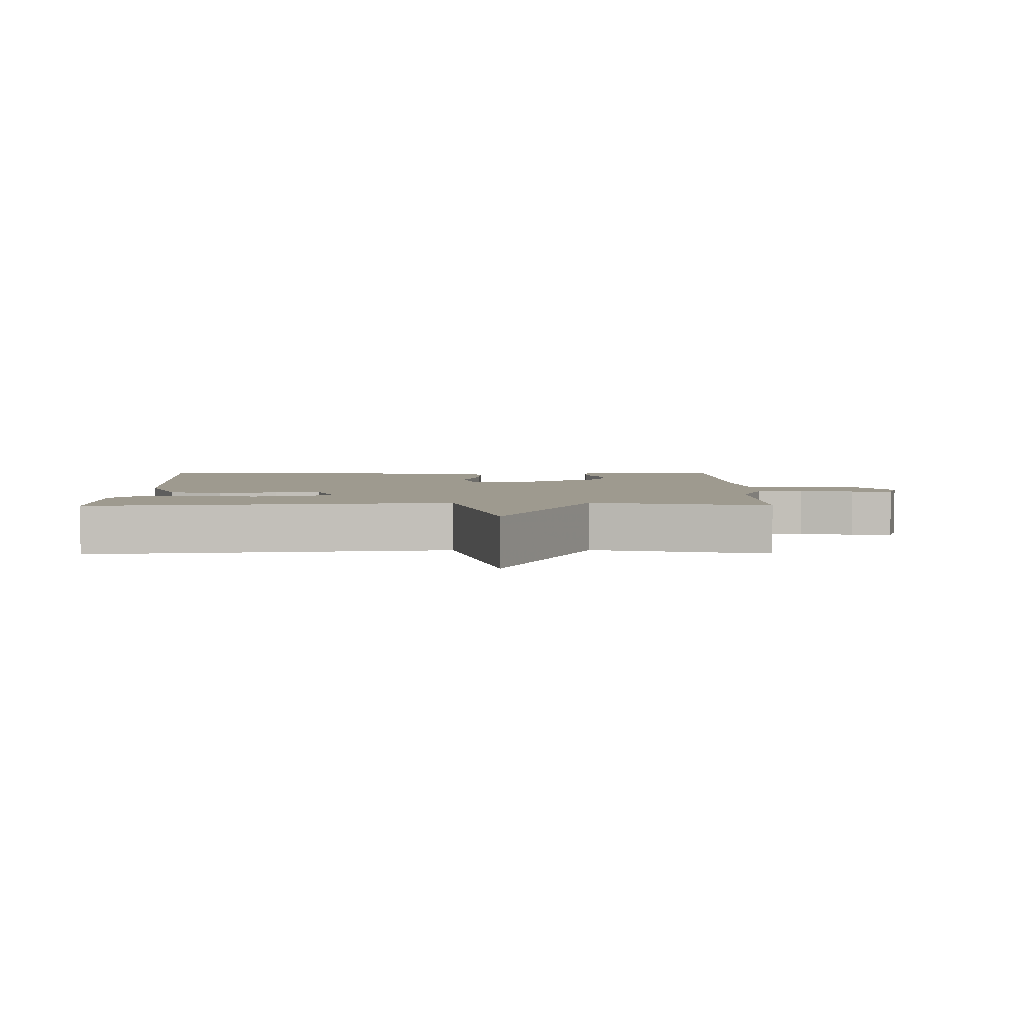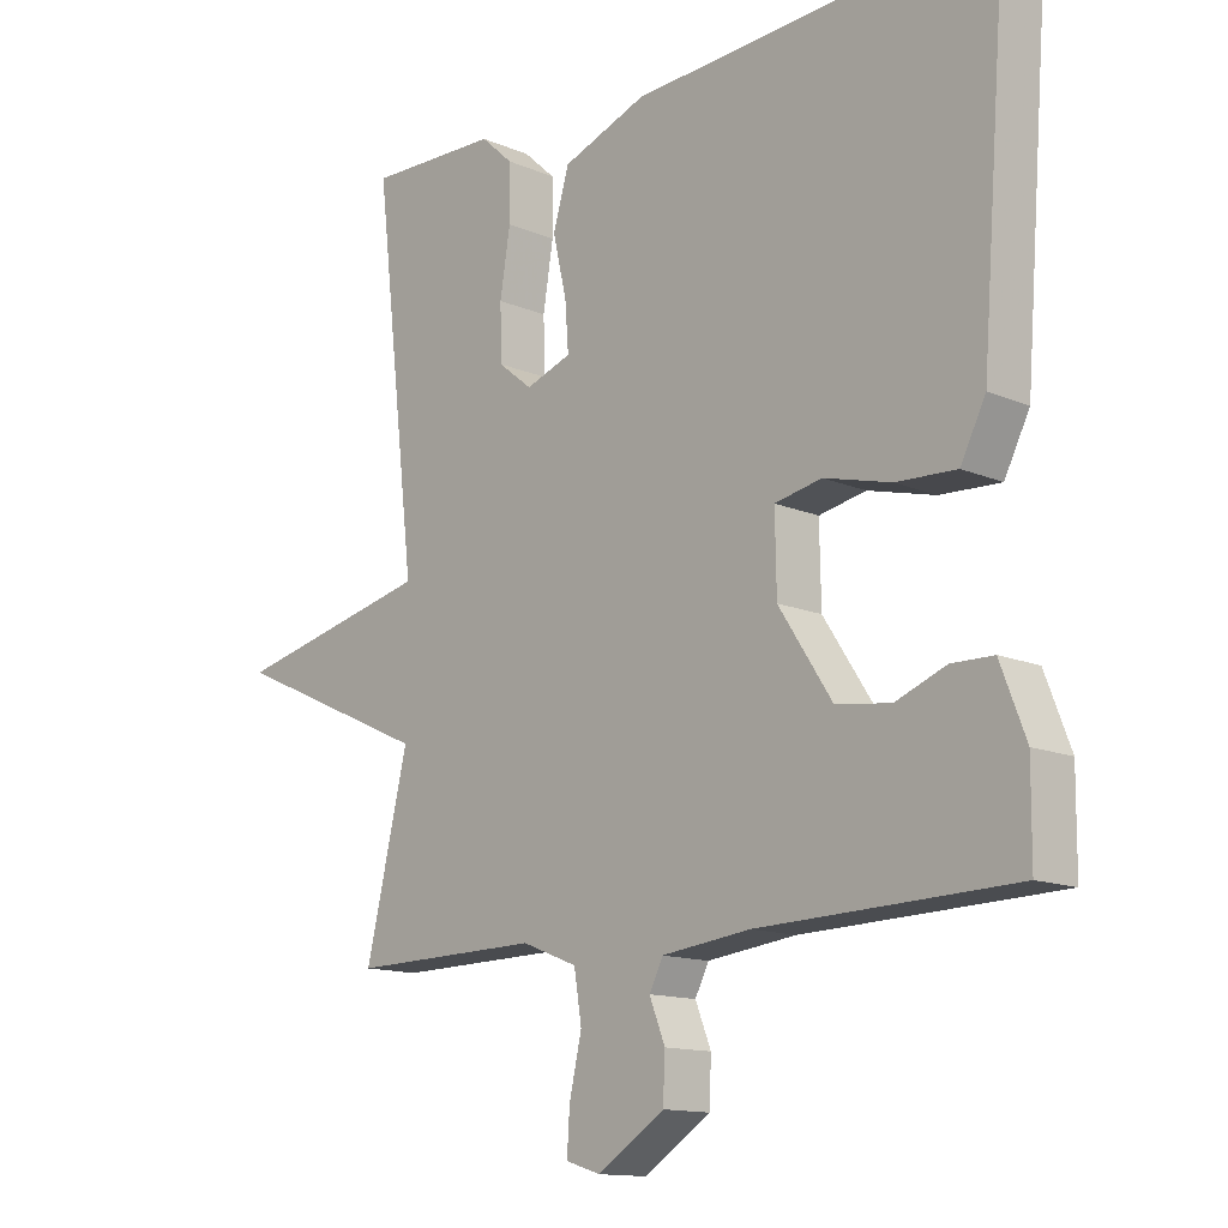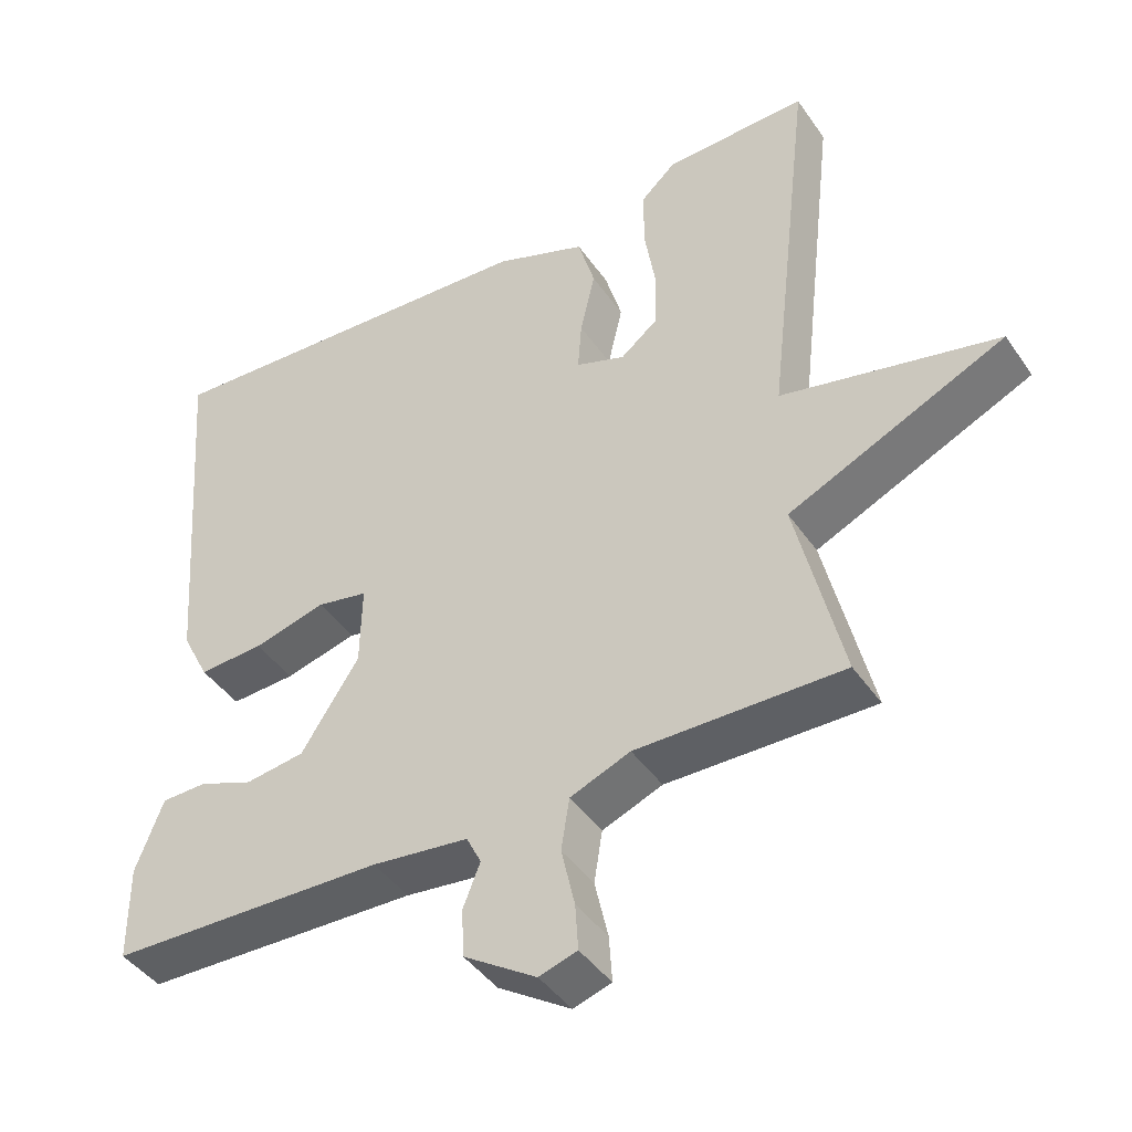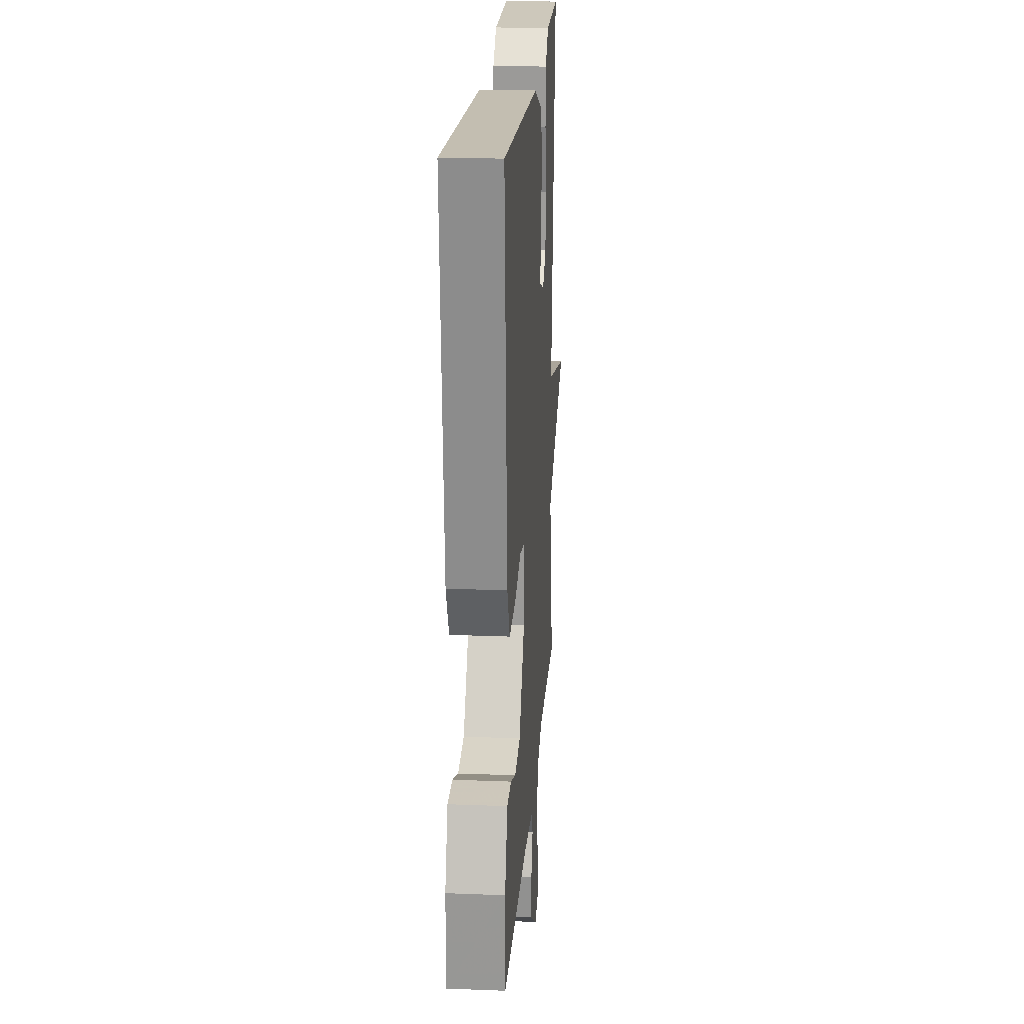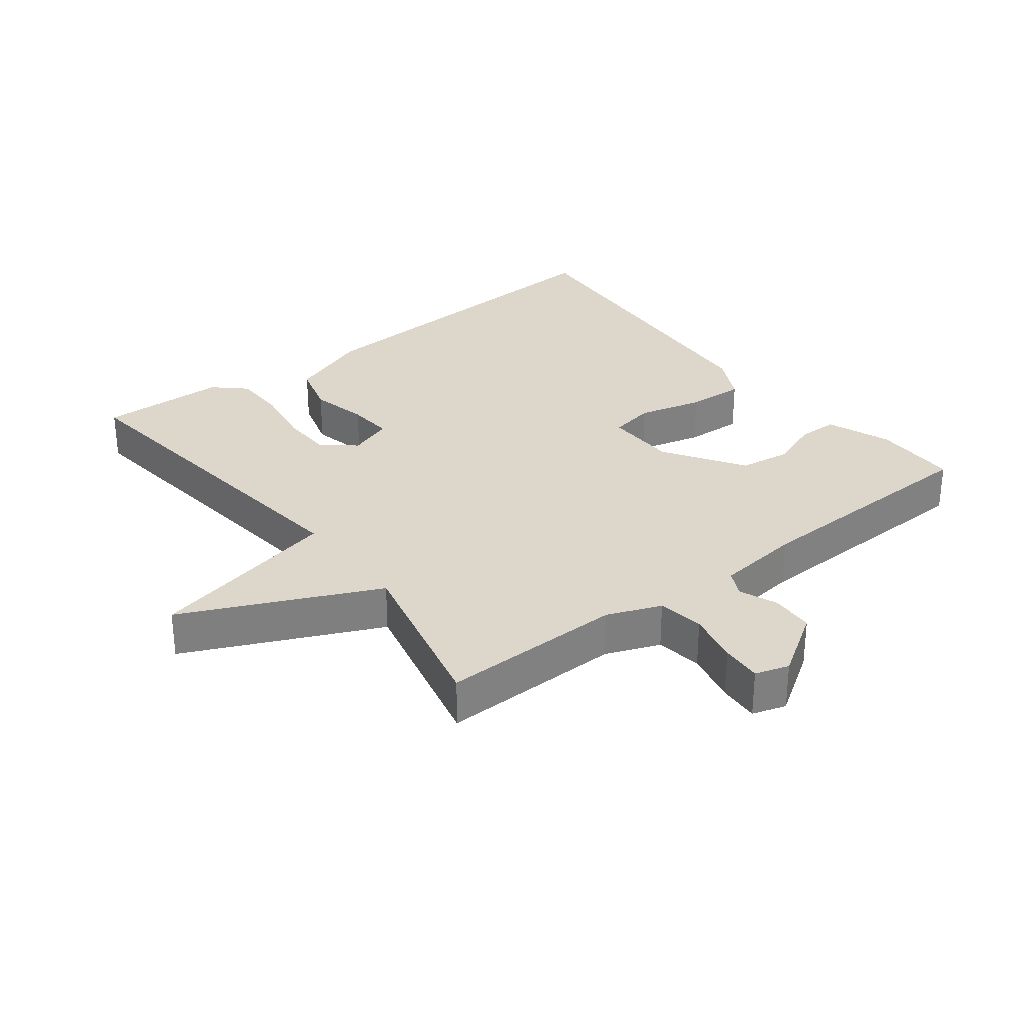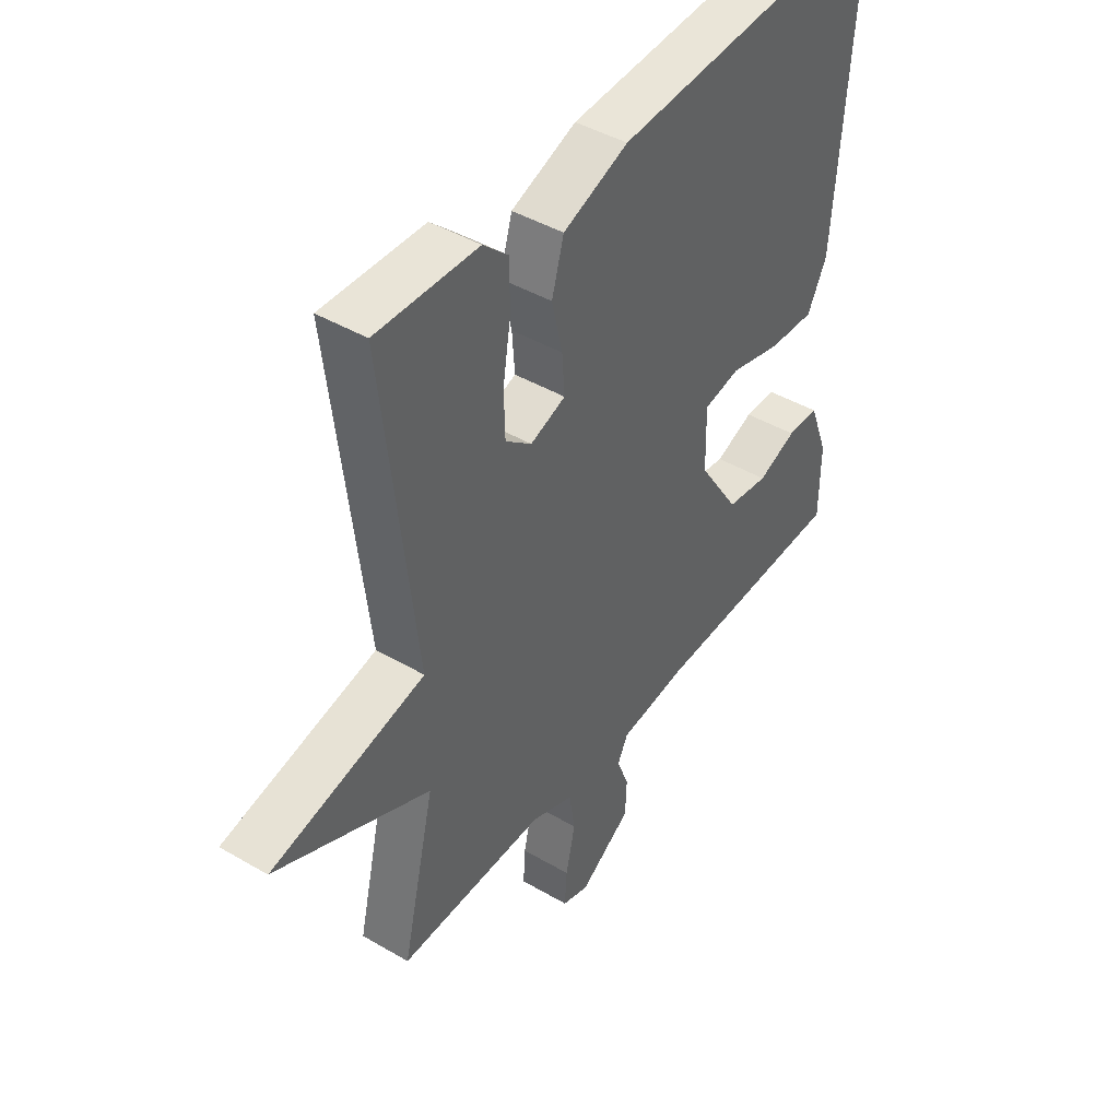
<metadata>
{"format":"obj","ext":"obj","renderer":"f3d","projection":"perspective","resolution":1024,"background":"white","views":[{"elev":3.8,"azim":89.3,"up":"+Y"},{"elev":-13.4,"azim":-133.8,"up":"+Z"},{"elev":-43.5,"azim":32.1,"up":"+Z"},{"elev":20.8,"azim":-86.0,"up":"+Z"},{"elev":30.6,"azim":142.4,"up":"+Y"},{"elev":43.7,"azim":124.6,"up":"+Z"}]}
</metadata>
<code>
v 0.5 0.07 -0.5
v 0.222 0.07 -0.495
v 0.141 0.07 -0.527
v 0.13 0.07 -0.597
v 0.148 0.07 -0.677
v 0.152 0.07 -0.739
v 0.101 0.07 -0.755
v 0.003 0.07 -0.691
v 0 0.07 -0.626
v 0.023 0.07 -0.568
v 0.003 0.07 -0.528
v -0.127 0.07 -0.512
v -0.5 0.07 -0.5
v -0.501 0.07 -0.371
v -0.464 0.07 -0.274
v -0.403 0.07 -0.273
v -0.329 0.07 -0.302
v -0.249 0.07 -0.291
v -0.171 0.07 -0.171
v -0.169 0.07 -0.061
v -0.238 0.07 -0.047
v -0.336 0.07 -0.072
v -0.424 0.07 -0.076
v -0.461 0.07 -0.003
v -0.5 0.07 0.5
v 0.033 0.07 0.466
v 0.157 0.07 0.419
v 0.18 0.07 0.339
v 0.16 0.07 0.252
v 0.155 0.07 0.183
v 0.222 0.07 0.159
v 0.272 0.07 0.199
v 0.274 0.07 0.279
v 0.259 0.07 0.372
v 0.26 0.07 0.453
v 0.307 0.07 0.496
v 0.5 0.07 0.5
v 0.438 0.07 -0.037
v 0.73 0.07 -0.104
v 0.438 0.07 -0.237
v 0.5 0 -0.5
v 0.222 0 -0.495
v 0.141 0 -0.527
v 0.13 0 -0.597
v 0.148 0 -0.677
v 0.152 0 -0.739
v 0.101 0 -0.755
v 0.003 0 -0.691
v 0 0 -0.626
v 0.023 0 -0.568
v 0.003 0 -0.528
v -0.127 0 -0.512
v -0.5 0 -0.5
v -0.501 0 -0.371
v -0.464 0 -0.274
v -0.403 0 -0.273
v -0.329 0 -0.302
v -0.249 0 -0.291
v -0.171 0 -0.171
v -0.169 0 -0.061
v -0.238 0 -0.047
v -0.336 0 -0.072
v -0.424 0 -0.076
v -0.461 0 -0.003
v -0.5 0 0.5
v 0.033 0 0.466
v 0.157 0 0.419
v 0.18 0 0.339
v 0.16 0 0.252
v 0.155 0 0.183
v 0.222 0 0.159
v 0.272 0 0.199
v 0.274 0 0.279
v 0.259 0 0.372
v 0.26 0 0.453
v 0.307 0 0.496
v 0.5 0 0.5
v 0.438 0 -0.037
v 0.73 0 -0.104
v 0.438 0 -0.237
f 38 39 40
f 36 37 38
f 35 36 38
f 34 35 38
f 33 34 38
f 32 33 38 40
f 40 1 2
f 32 40 2
f 31 32 2
f 27 28 29
f 26 27 29
f 25 26 29
f 24 25 29
f 23 24 29
f 22 23 29
f 21 22 29
f 20 21 29 30
f 31 2 3
f 30 31 3
f 20 30 3
f 19 20 3
f 15 16 17
f 14 15 17
f 13 14 17
f 12 13 17
f 11 12 17 18
f 8 9 10
f 7 8 10
f 6 7 10
f 5 6 10
f 4 5 10
f 4 10 11
f 11 18 19
f 4 11 19
f 3 4 19
f 80 79 78
f 78 77 76
f 78 76 75
f 78 75 74
f 78 74 73
f 80 78 73 72
f 42 41 80
f 42 80 72
f 42 72 71
f 69 68 67
f 69 67 66
f 69 66 65
f 69 65 64
f 69 64 63
f 69 63 62
f 69 62 61
f 70 69 61 60
f 43 42 71
f 43 71 70
f 43 70 60
f 43 60 59
f 57 56 55
f 57 55 54
f 57 54 53
f 57 53 52
f 58 57 52 51
f 50 49 48
f 50 48 47
f 50 47 46
f 50 46 45
f 50 45 44
f 51 50 44
f 59 58 51
f 59 51 44
f 59 44 43
f 1 41 42 2
f 2 42 43 3
f 3 43 44 4
f 4 44 45 5
f 5 45 46 6
f 6 46 47 7
f 7 47 48 8
f 8 48 49 9
f 9 49 50 10
f 10 50 51 11
f 11 51 52 12
f 12 52 53 13
f 13 53 54 14
f 14 54 55 15
f 15 55 56 16
f 16 56 57 17
f 17 57 58 18
f 18 58 59 19
f 19 59 60 20
f 20 60 61 21
f 21 61 62 22
f 22 62 63 23
f 23 63 64 24
f 24 64 65 25
f 25 65 66 26
f 26 66 67 27
f 27 67 68 28
f 28 68 69 29
f 29 69 70 30
f 30 70 71 31
f 31 71 72 32
f 32 72 73 33
f 33 73 74 34
f 34 74 75 35
f 35 75 76 36
f 36 76 77 37
f 37 77 78 38
f 38 78 79 39
f 39 79 80 40
f 40 80 41 1

</code>
